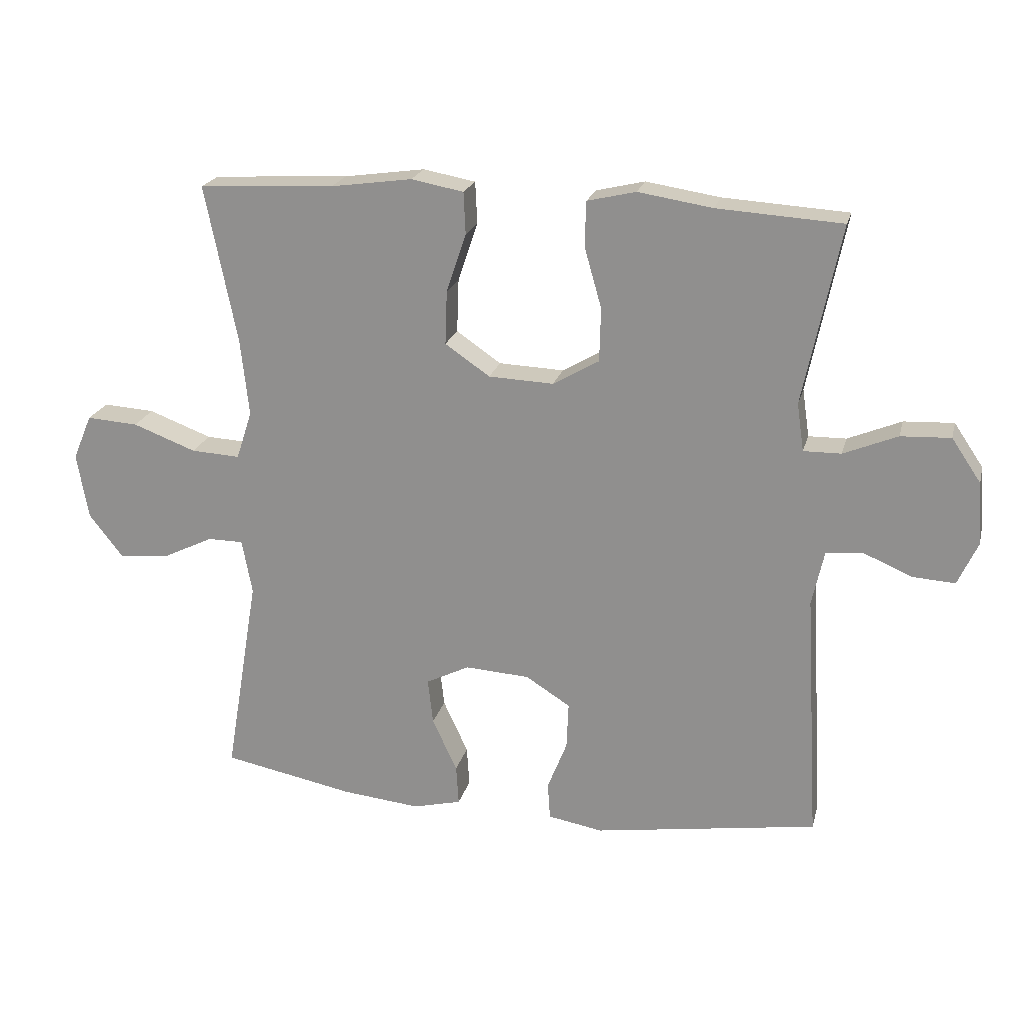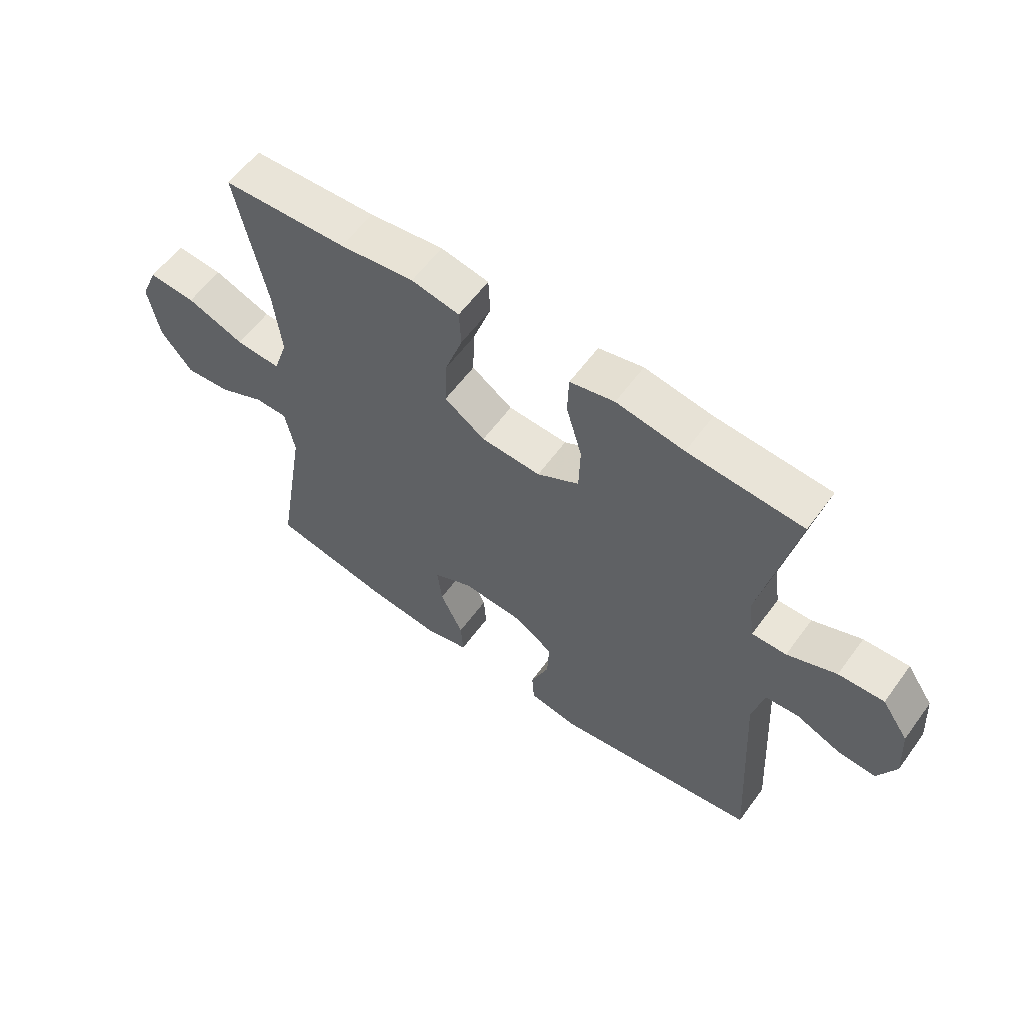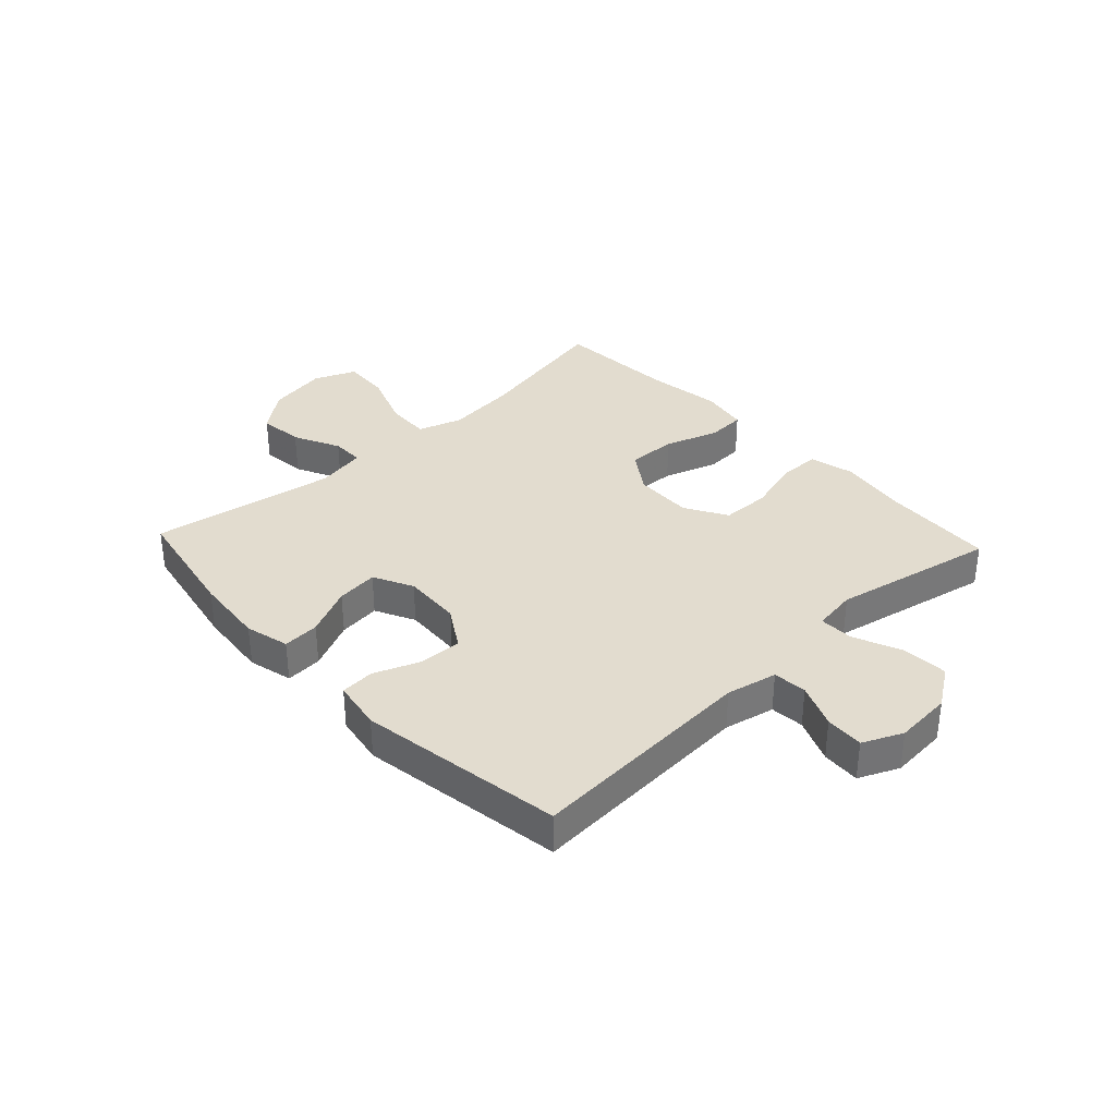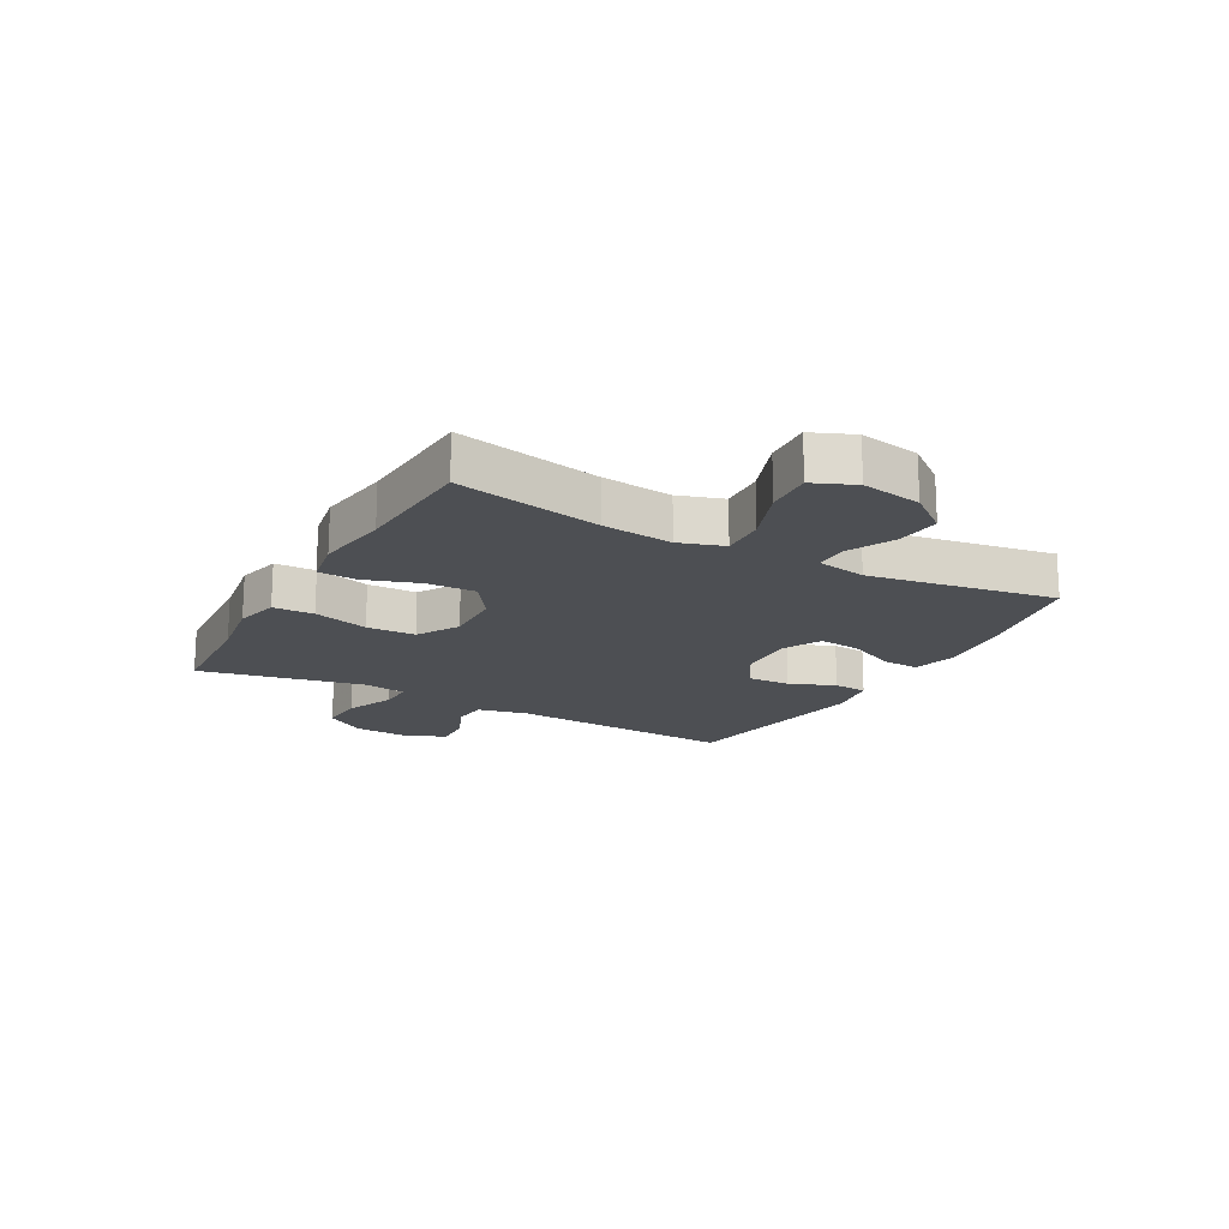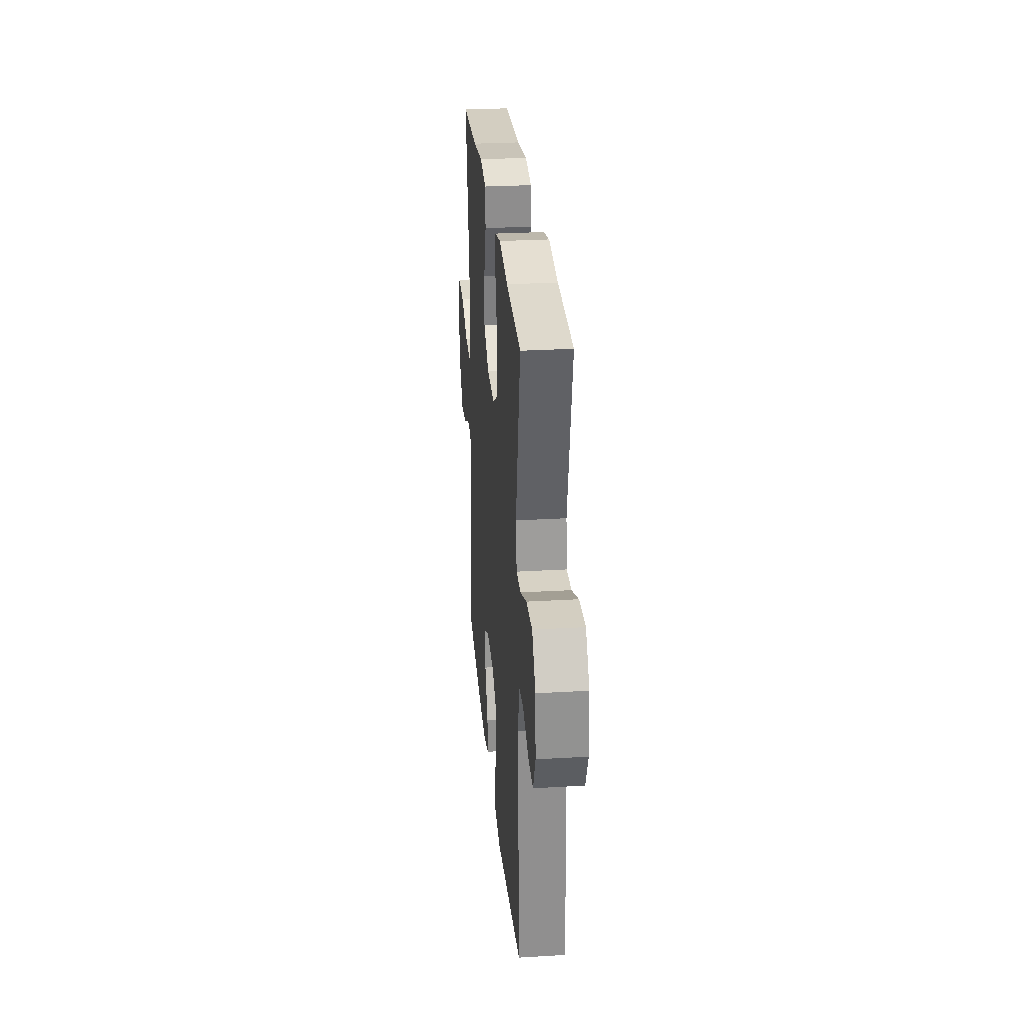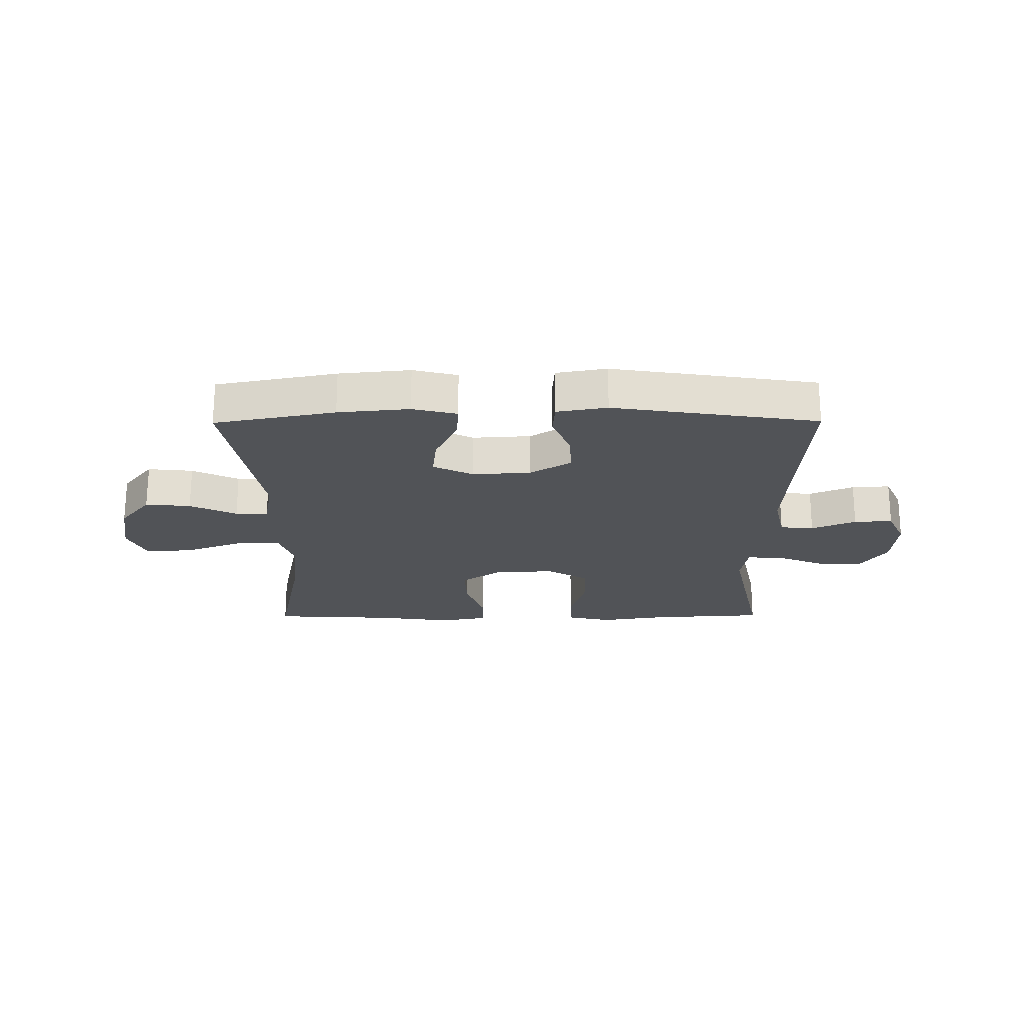
<metadata>
{"format":"obj","ext":"obj","renderer":"f3d","projection":"perspective","resolution":1024,"background":"white","views":[{"elev":21.5,"azim":-166.2,"up":"+Z"},{"elev":59.5,"azim":-144.0,"up":"+Z"},{"elev":34.6,"azim":-133.1,"up":"+Y"},{"elev":-17.5,"azim":61.0,"up":"+Y"},{"elev":28.3,"azim":-95.1,"up":"+Z"},{"elev":-21.7,"azim":-179.6,"up":"+Y"}]}
</metadata>
<code>
v -0.5 0.07 -0.5
v -0.477 0.07 -0.106
v -0.496 0.07 -0.019
v -0.554 0.07 -0.014
v -0.63 0.07 -0.046
v -0.696 0.07 -0.05
v -0.727 0.07 0.018
v -0.72 0.07 0.116
v -0.674 0.07 0.184
v -0.596 0.07 0.18
v -0.512 0.07 0.145
v -0.453 0.07 0.144
v -0.442 0.07 0.219
v -0.5 0.07 0.5
v -0.304 0.07 0.512
v -0.188 0.07 0.53
v -0.112 0.07 0.512
v -0.11 0.07 0.442
v -0.137 0.07 0.347
v -0.135 0.07 0.263
v -0.063 0.07 0.221
v 0.039 0.07 0.225
v 0.109 0.07 0.273
v 0.106 0.07 0.357
v 0.075 0.07 0.449
v 0.078 0.07 0.515
v 0.16 0.07 0.53
v 0.287 0.07 0.512
v 0.5 0.07 0.5
v 0.45 0.07 0.252
v 0.437 0.07 0.131
v 0.462 0.07 0.055
v 0.539 0.07 0.059
v 0.638 0.07 0.096
v 0.719 0.07 0.101
v 0.749 0.07 0.03
v 0.731 0.07 -0.073
v 0.677 0.07 -0.142
v 0.599 0.07 -0.134
v 0.519 0.07 -0.095
v 0.463 0.07 -0.095
v 0.447 0.07 -0.181
v 0.5 0.07 -0.5
v 0.293 0.07 -0.54
v 0.171 0.07 -0.552
v 0.095 0.07 -0.533
v 0.099 0.07 -0.47
v 0.138 0.07 -0.386
v 0.146 0.07 -0.314
v 0.078 0.07 -0.28
v -0.023 0.07 -0.286
v -0.093 0.07 -0.33
v -0.09 0.07 -0.403
v -0.059 0.07 -0.482
v -0.063 0.07 -0.54
v -0.149 0.07 -0.555
v -0.5 0 -0.5
v -0.477 0 -0.106
v -0.496 0 -0.019
v -0.554 0 -0.014
v -0.63 0 -0.046
v -0.696 0 -0.05
v -0.727 0 0.018
v -0.72 0 0.116
v -0.674 0 0.184
v -0.596 0 0.18
v -0.512 0 0.145
v -0.453 0 0.144
v -0.442 0 0.219
v -0.5 0 0.5
v -0.304 0 0.512
v -0.188 0 0.53
v -0.112 0 0.512
v -0.11 0 0.442
v -0.137 0 0.347
v -0.135 0 0.263
v -0.063 0 0.221
v 0.039 0 0.225
v 0.109 0 0.273
v 0.106 0 0.357
v 0.075 0 0.449
v 0.078 0 0.515
v 0.16 0 0.53
v 0.287 0 0.512
v 0.5 0 0.5
v 0.45 0 0.252
v 0.437 0 0.131
v 0.462 0 0.055
v 0.539 0 0.059
v 0.638 0 0.096
v 0.719 0 0.101
v 0.749 0 0.03
v 0.731 0 -0.073
v 0.677 0 -0.142
v 0.599 0 -0.134
v 0.519 0 -0.095
v 0.463 0 -0.095
v 0.447 0 -0.181
v 0.5 0 -0.5
v 0.293 0 -0.54
v 0.171 0 -0.552
v 0.095 0 -0.533
v 0.099 0 -0.47
v 0.138 0 -0.386
v 0.146 0 -0.314
v 0.078 0 -0.28
v -0.023 0 -0.286
v -0.093 0 -0.33
v -0.09 0 -0.403
v -0.059 0 -0.482
v -0.063 0 -0.54
v -0.149 0 -0.555
f 56 1 2
f 55 56 2
f 54 55 2
f 53 54 2
f 52 53 2 3
f 51 52 3
f 50 51 3
f 46 47 48
f 45 46 48
f 44 45 48
f 43 44 48
f 42 43 48
f 41 42 48 49
f 38 39 40
f 37 38 40
f 36 37 40
f 35 36 40
f 34 35 40
f 33 34 40
f 32 33 40 41
f 41 49 50
f 32 41 50
f 31 32 50
f 28 29 30
f 28 30 31
f 27 28 31
f 26 27 31
f 25 26 31
f 24 25 31
f 17 18 19
f 16 17 19
f 15 16 19
f 15 19 20
f 14 15 20
f 13 14 20
f 12 13 20 21
f 9 10 11
f 8 9 11
f 7 8 11
f 6 7 11
f 5 6 11
f 4 5 11
f 3 4 11 12
f 12 21 22
f 3 12 22
f 50 3 22
f 23 24 31
f 22 23 31 50
f 58 57 112
f 58 112 111
f 58 111 110
f 58 110 109
f 59 58 109 108
f 59 108 107
f 59 107 106
f 104 103 102
f 104 102 101
f 104 101 100
f 104 100 99
f 104 99 98
f 105 104 98 97
f 96 95 94
f 96 94 93
f 96 93 92
f 96 92 91
f 96 91 90
f 96 90 89
f 97 96 89 88
f 106 105 97
f 106 97 88
f 106 88 87
f 86 85 84
f 87 86 84
f 87 84 83
f 87 83 82
f 87 82 81
f 87 81 80
f 75 74 73
f 75 73 72
f 75 72 71
f 76 75 71
f 76 71 70
f 76 70 69
f 77 76 69 68
f 67 66 65
f 67 65 64
f 67 64 63
f 67 63 62
f 67 62 61
f 67 61 60
f 68 67 60 59
f 78 77 68
f 78 68 59
f 78 59 106
f 87 80 79
f 106 87 79 78
f 1 57 58 2
f 2 58 59 3
f 3 59 60 4
f 4 60 61 5
f 5 61 62 6
f 6 62 63 7
f 7 63 64 8
f 8 64 65 9
f 9 65 66 10
f 10 66 67 11
f 11 67 68 12
f 12 68 69 13
f 13 69 70 14
f 14 70 71 15
f 15 71 72 16
f 16 72 73 17
f 17 73 74 18
f 18 74 75 19
f 19 75 76 20
f 20 76 77 21
f 21 77 78 22
f 22 78 79 23
f 23 79 80 24
f 24 80 81 25
f 25 81 82 26
f 26 82 83 27
f 27 83 84 28
f 28 84 85 29
f 29 85 86 30
f 30 86 87 31
f 31 87 88 32
f 32 88 89 33
f 33 89 90 34
f 34 90 91 35
f 35 91 92 36
f 36 92 93 37
f 37 93 94 38
f 38 94 95 39
f 39 95 96 40
f 40 96 97 41
f 41 97 98 42
f 42 98 99 43
f 43 99 100 44
f 44 100 101 45
f 45 101 102 46
f 46 102 103 47
f 47 103 104 48
f 48 104 105 49
f 49 105 106 50
f 50 106 107 51
f 51 107 108 52
f 52 108 109 53
f 53 109 110 54
f 54 110 111 55
f 55 111 112 56
f 56 112 57 1

</code>
